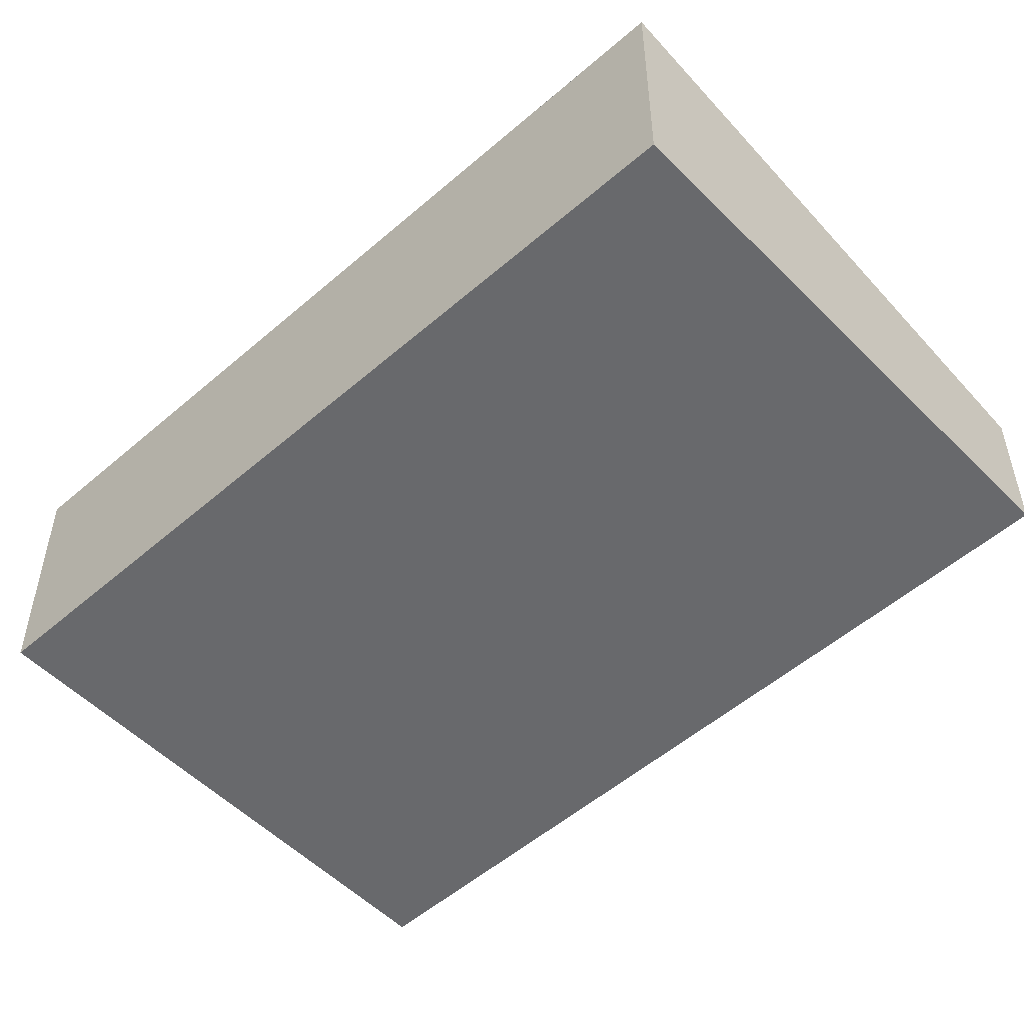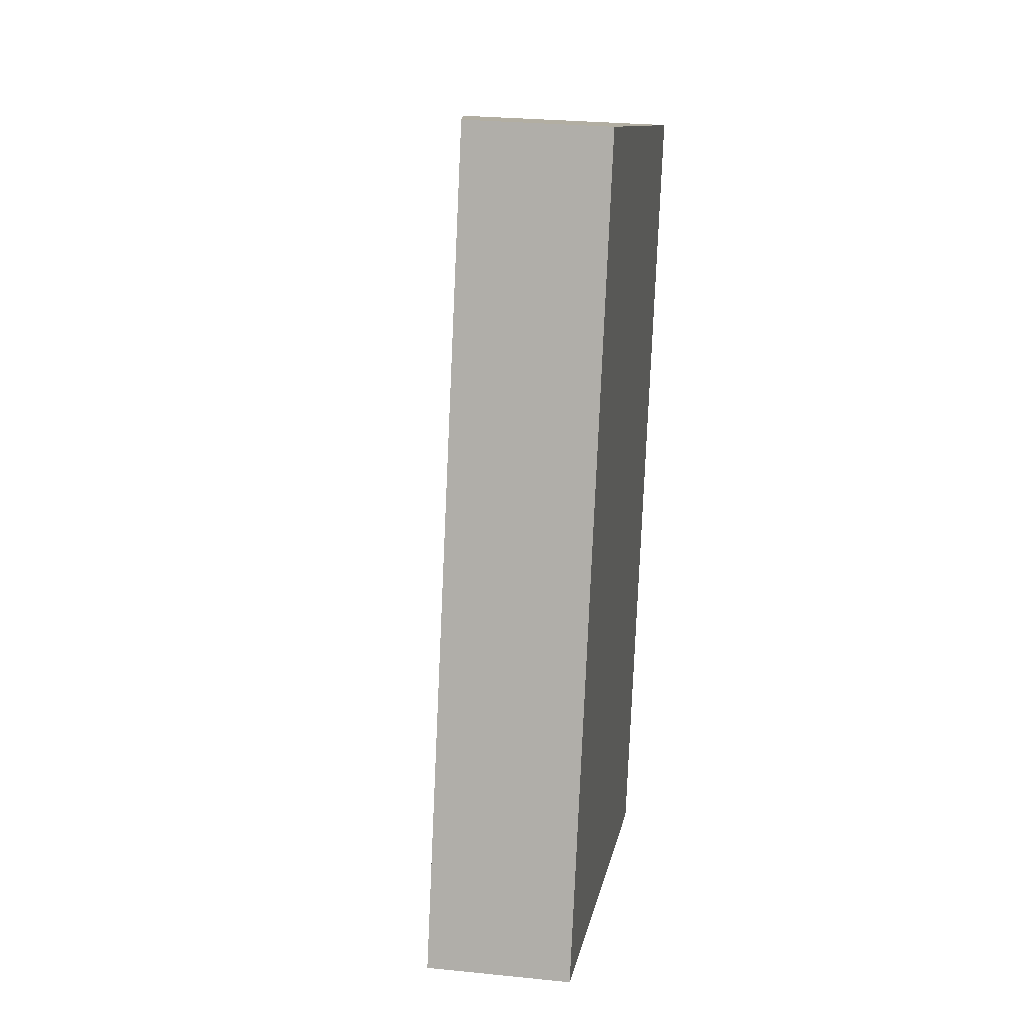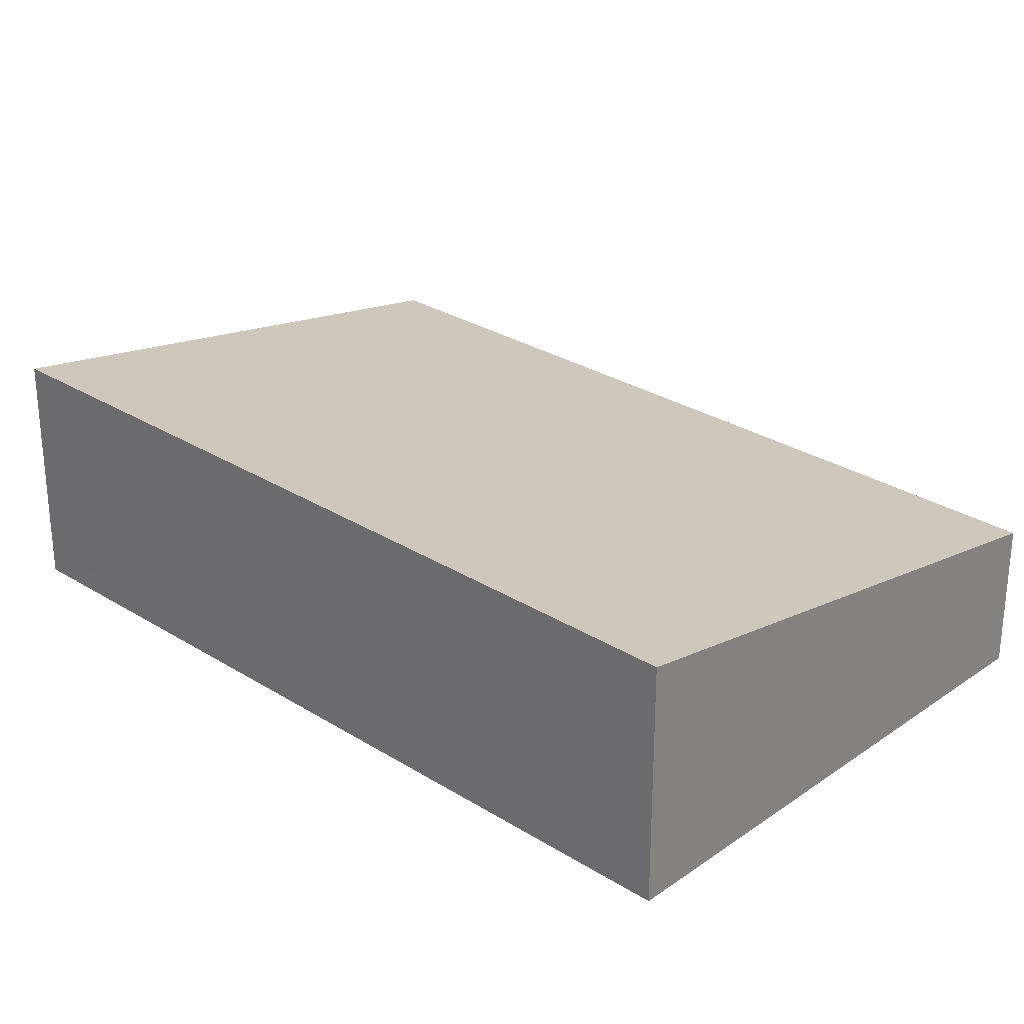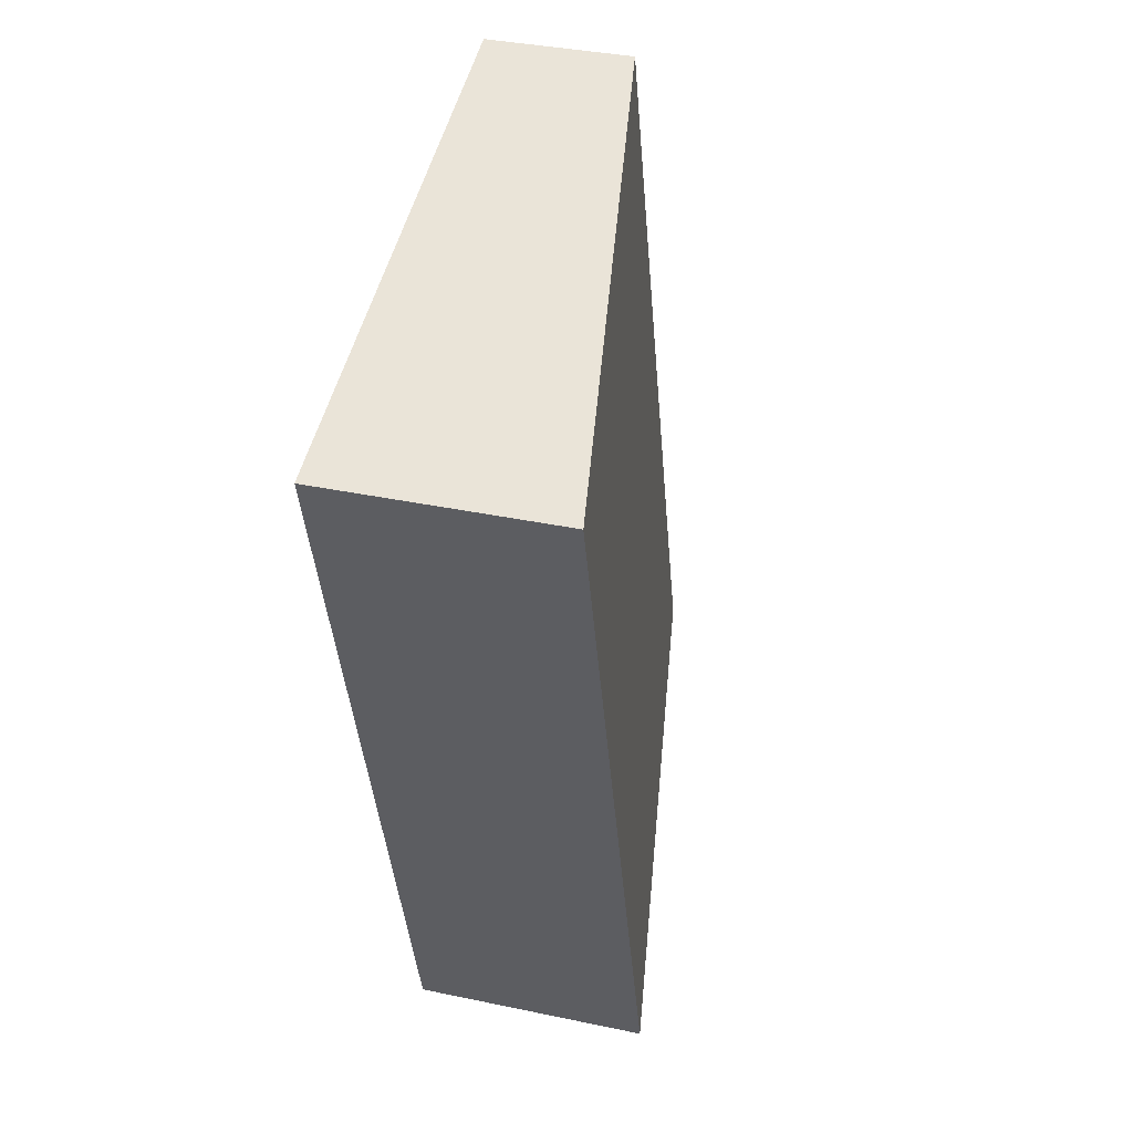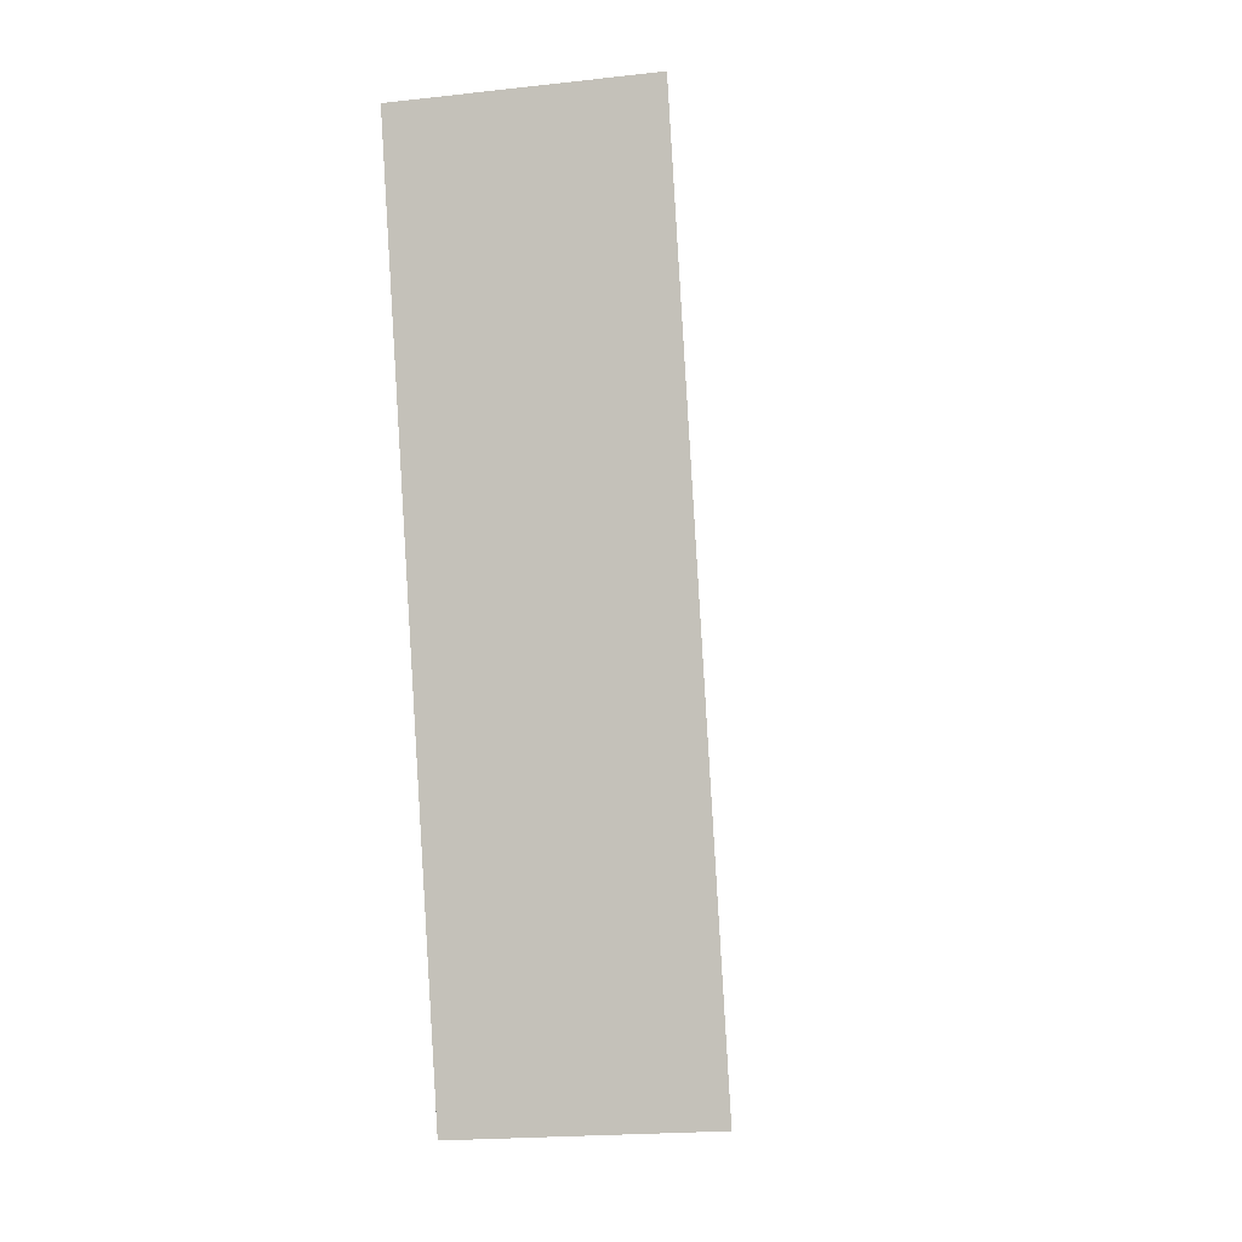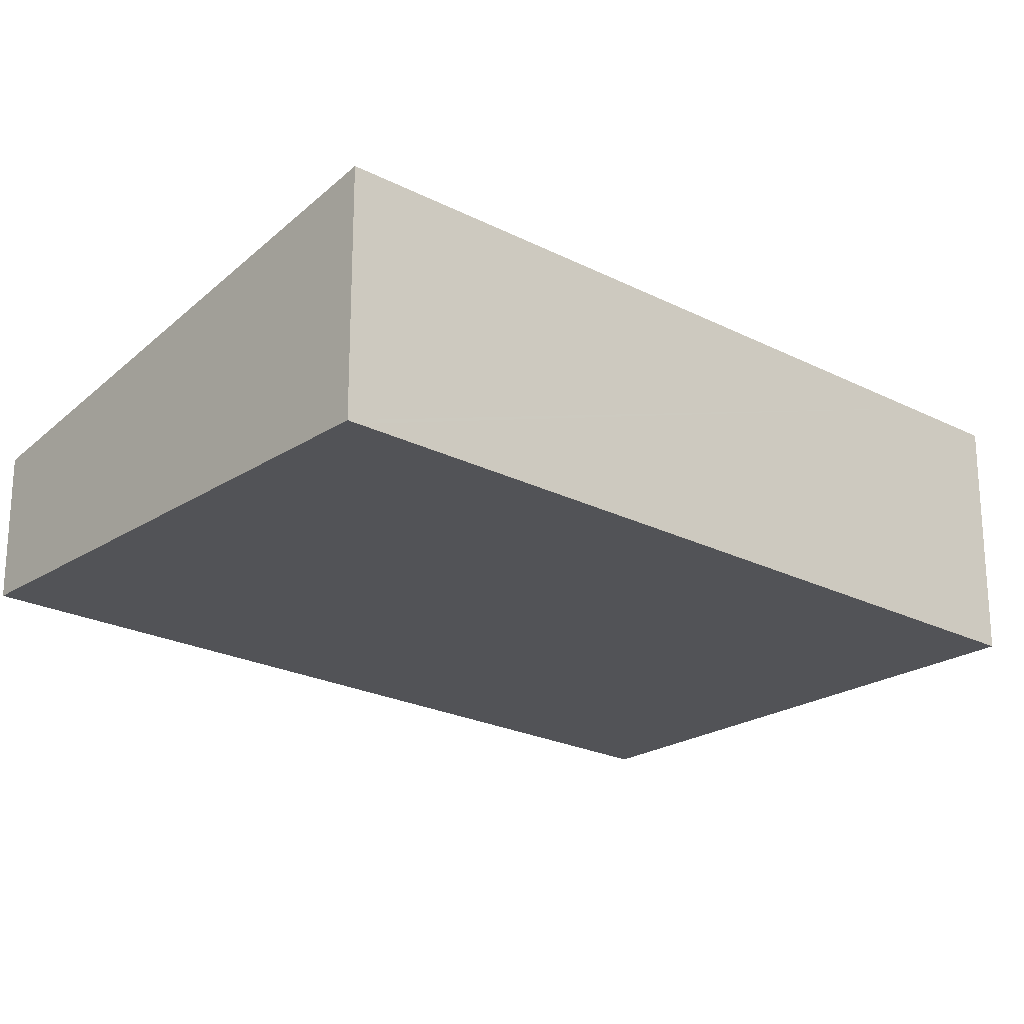
<metadata>
{"format":"obj","ext":"obj","renderer":"f3d","projection":"perspective","resolution":1024,"background":"white","views":[{"elev":-52.8,"azim":149.4,"up":"+Y"},{"elev":26.7,"azim":-80.9,"up":"+Z"},{"elev":28.4,"azim":149.8,"up":"+Y"},{"elev":36.1,"azim":105.5,"up":"+Z"},{"elev":-19.4,"azim":102.1,"up":"+Z"},{"elev":-22.5,"azim":64.9,"up":"+Y"}]}
</metadata>
<code>
v  15.55 4.889 13.16
v  4.877 2.963 16.55
v  15.62 4.889 13.38
v  0 2.963 1.814e-16
v  11.35 4.889 -1.102
v  10.74 4.889 -3.166
v  15.62 -8.193e-16 13.38
v  15.55 -8.059e-16 13.16
v  11.35 6.748e-17 -1.102
v  10.74 1.939e-16 -3.166
v  0 0 0
v  4.877 -1.013e-15 16.55
g defaultobject
f 1 2 3
f 2 1 4
f 4 1 5
f 4 5 6
f 7 1 3
f 1 7 5
f 5 7 8
f 5 8 9
f 5 9 6
f 6 9 10
f 10 4 6
f 4 10 11
f 11 2 4
f 2 11 12
f 2 7 3
f 7 2 12
f 10 12 11
f 12 10 9
f 12 9 8
f 12 8 7

</code>
